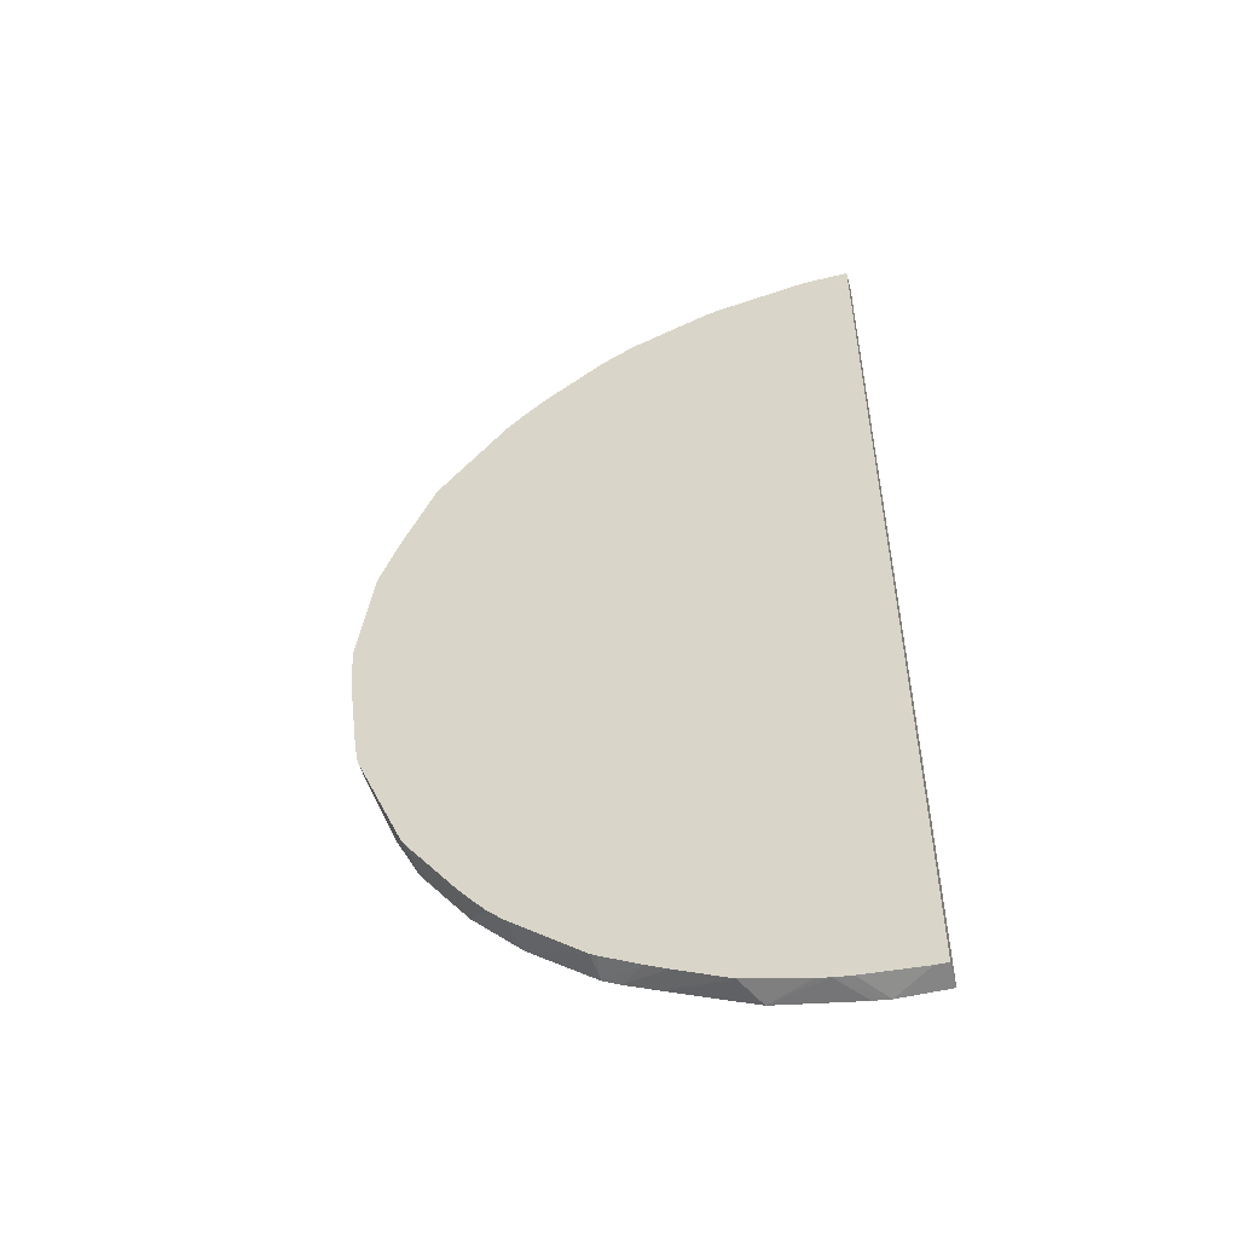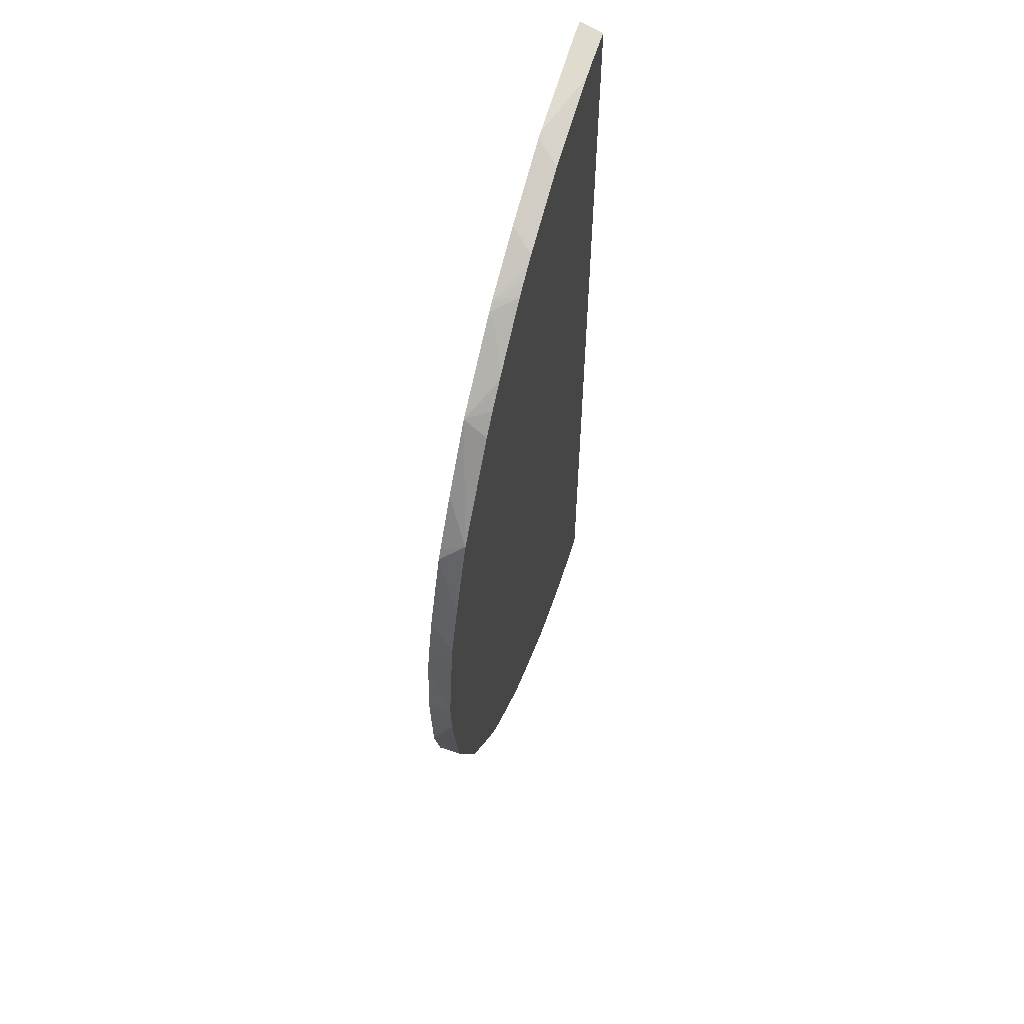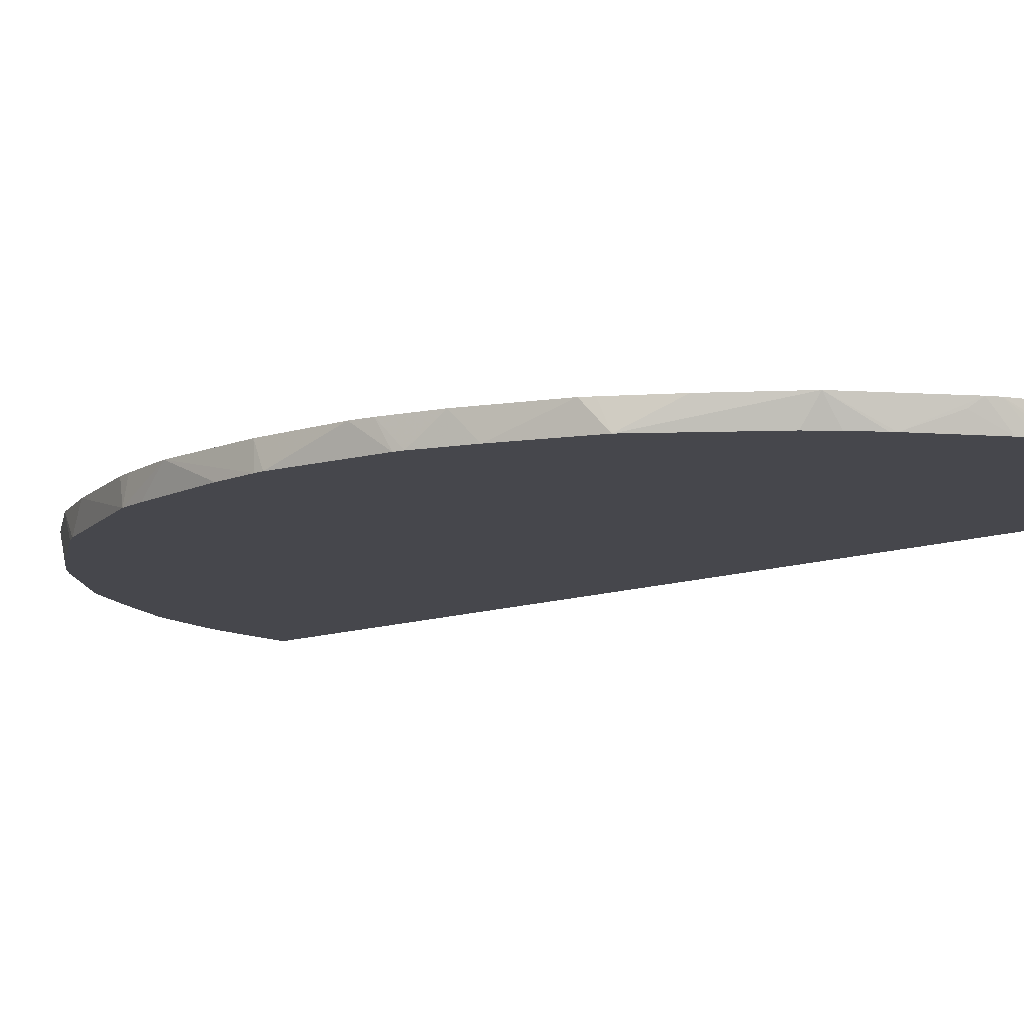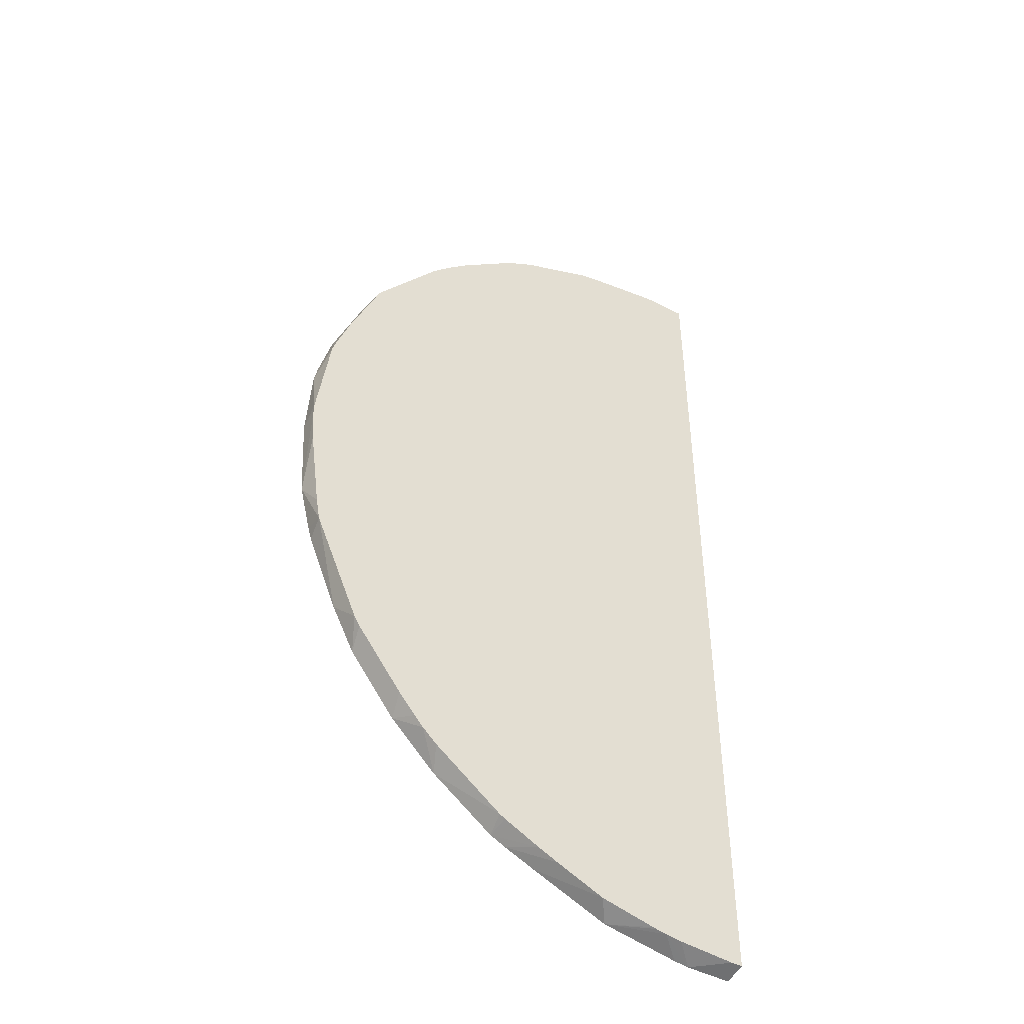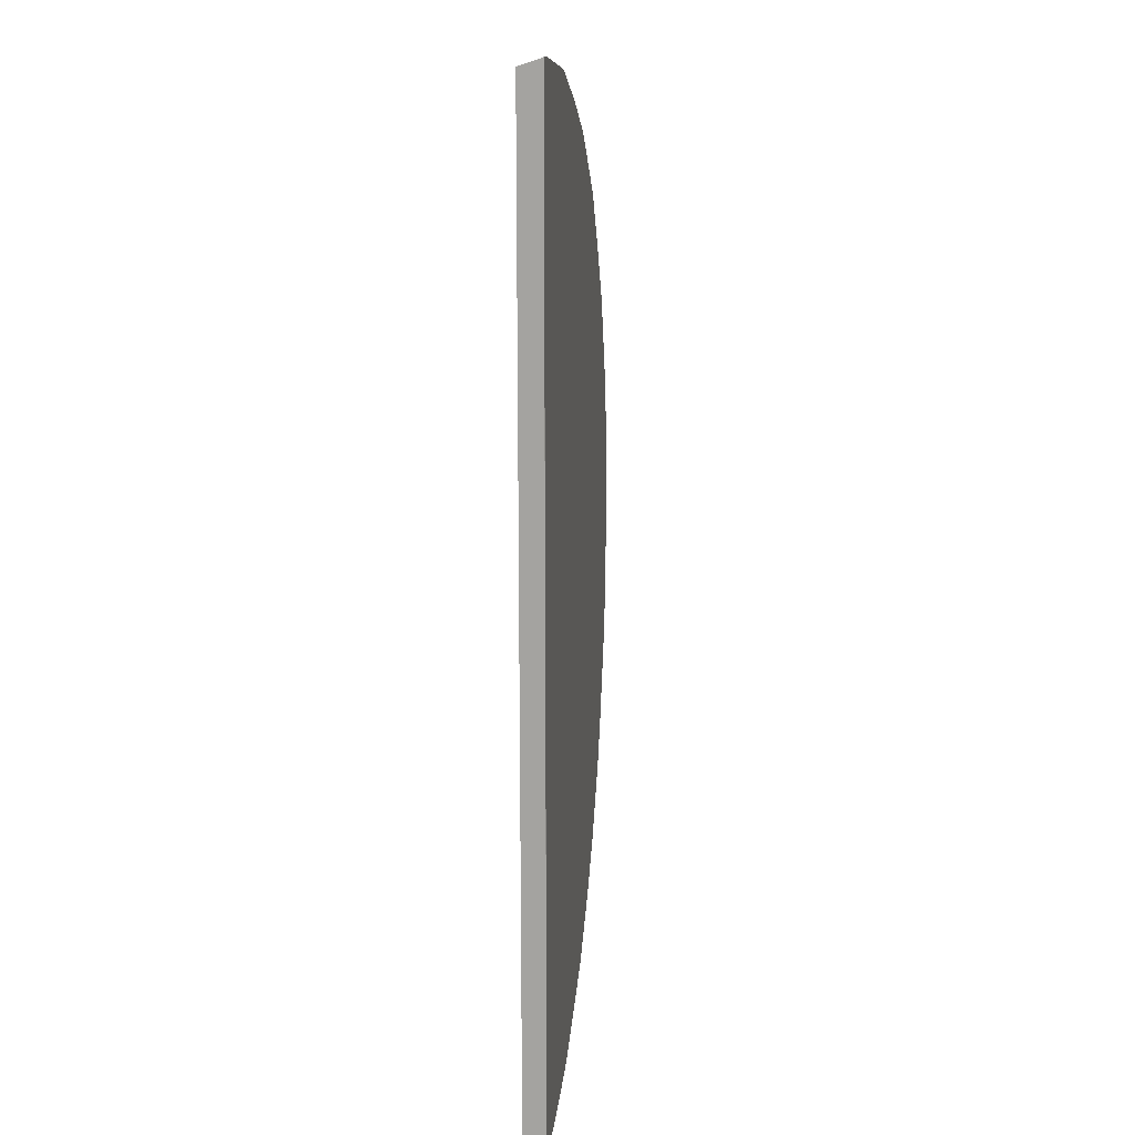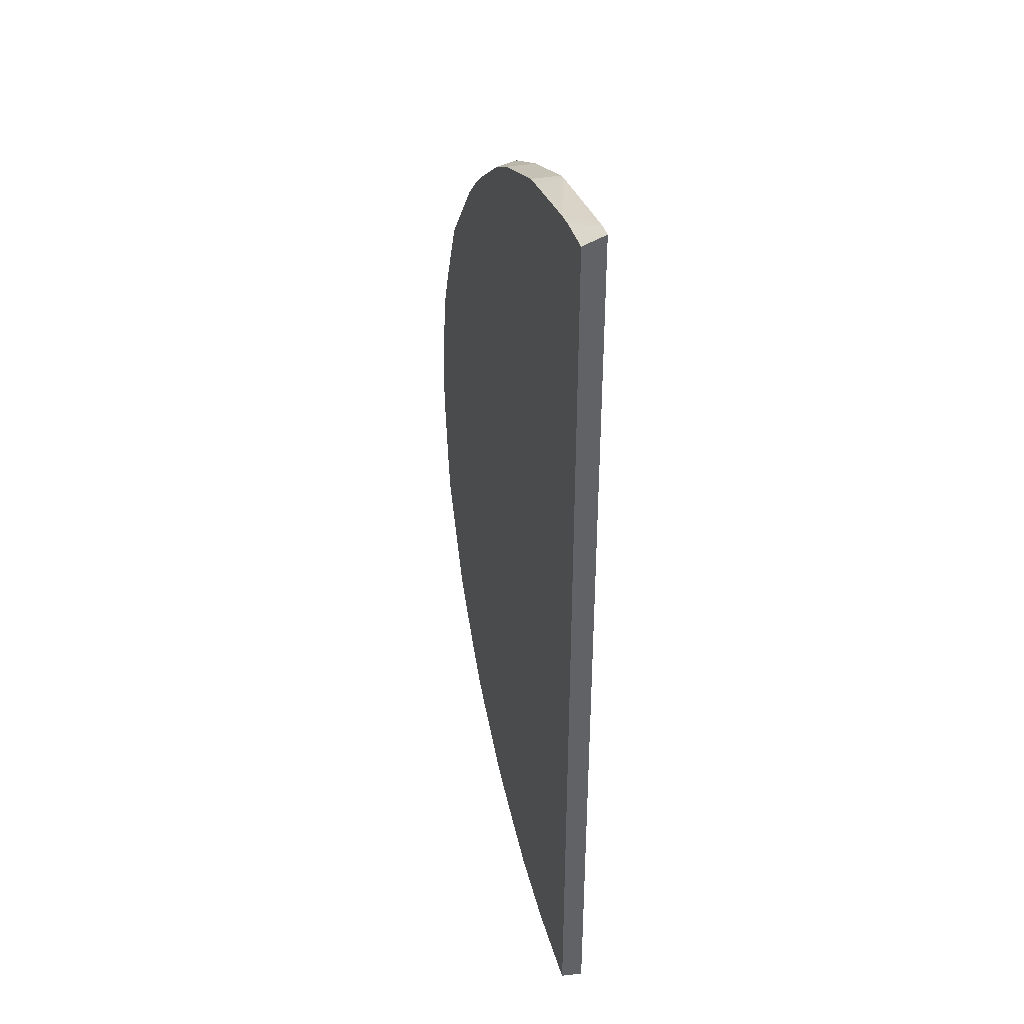
<metadata>
{"format":"obj","ext":"obj","renderer":"f3d","projection":"perspective","resolution":1024,"background":"white","views":[{"elev":-52.1,"azim":14.6,"up":"+Z"},{"elev":60.6,"azim":-72.7,"up":"+Z"},{"elev":-11.0,"azim":-47.3,"up":"+Y"},{"elev":-45.6,"azim":-31.3,"up":"+Z"},{"elev":15.7,"azim":97.1,"up":"+Z"},{"elev":40.0,"azim":73.9,"up":"+Z"}]}
</metadata>
<code>
v -0.0009511 0.307 0.514
v -0.06983 0.307 0.5117
v -0.1898 0.307 0.4893
v -0.1675 0.307 0.4943
v -0.158 0.3363 0.5042
v -0.1661 0.3363 0.5022
v -0.01962 0.3363 0.524
v -0.04888 0.307 0.514
v -0.0009511 0.3363 0.524
v -0.265 0.3363 0.4627
v -0.2886 0.307 0.4498
v -0.3319 0.307 0.4254
v -0.3163 0.307 0.4347
v -0.3441 0.3363 0.4231
v -0.3021 0.307 0.4426
v -0.356 0.3363 0.4154
v -0.3658 0.3262 0.4053
v -0.4053 0.307 0.3695
v -0.4549 0.3363 0.3363
v -0.4105 0.307 0.3652
v -0.4369 0.307 0.3415
v -0.4601 0.307 0.3182
v -0.5474 0.307 0.2076
v -0.5142 0.3363 0.2572
v -0.5538 0.3363 0.198
v -0.5616 0.3363 0.1859
v -0.601 0.3363 0.08708
v -0.5882 0.307 0.1107
v -0.6304 0.307 -0.09883
v -0.6304 0.307 -0.08836
v -0.6291 0.3363 -0.1016
v -0.6229 0.3363 -0.0001713
v -0.6129 0.307 0.03959
v -0.6179 0.3363 0.02482
v -0.6102 0.307 0.05025
v -0.0001757 0.3363 -0.7415
v -0.4747 0.3363 -0.5339
v -0.6031 0.3363 -0.2968
v -0.6229 0.3363 -0.2177
v -0.6273 0.307 -0.1489
v -0.6075 0.307 -0.2873
v -0.6129 0.307 -0.2571
v -0.6081 0.3363 -0.2795
v -0.5635 0.3363 -0.3956
v -0.5482 0.307 -0.4257
v -0.5408 0.307 -0.4381
v -0.534 0.3363 -0.4548
v -0.4815 0.307 -0.5172
v -0.4477 0.307 -0.5571
v -0.4597 0.307 -0.5435
v -0.4154 0.3363 -0.5932
v -0.4292 0.307 -0.5745
v -0.3412 0.307 -0.6424
v -0.3363 0.3363 -0.6525
v -0.3338 0.307 -0.6466
v -0.3268 0.307 -0.6501
v -0.2873 0.307 -0.6699
v -0.2616 0.307 -0.6818
v -0.3163 0.3363 -0.6624
v -0.2768 0.3363 -0.6797
v -0.178 0.3363 -0.7217
v -0.1991 0.307 -0.7092
v -0.1095 0.307 -0.7289
v -0.1285 0.307 -0.7253
v -0.1239 0.307 -0.7263
v -0.07894 0.3363 -0.7391
v -0.05937 0.3363 -0.7415
v -0.01513 0.307 -0.7362
v -0.08842 0.307 -0.7315
v -0.0001757 0.307 -0.1127
v -0.0001757 0.307 -0.7362
v -0.0001757 0.3361 -0.1127
f 55 54 56
f 57 56 54
f 57 58 56
f 59 58 57
f 59 60 58
f 59 54 60
f 62 58 60
f 54 37 60
f 51 37 54
f 60 37 36
f 61 60 36
f 62 60 61
f 62 63 58
f 59 57 54
f 55 56 53
f 50 37 49
f 53 51 54
f 45 46 41
f 64 63 62
f 45 44 47
f 44 38 47
f 47 38 37
f 46 47 37
f 55 53 54
f 48 46 37
f 50 49 48
f 50 48 37
f 51 49 37
f 52 49 51
f 52 53 49
f 52 51 53
f 48 49 46
f 65 63 64
f 46 49 41
f 65 64 61
f 71 68 36
f 72 70 36
f 72 9 70
f 72 36 9
f 1 70 9
f 1 29 70
f 71 36 70
f 21 29 1
f 3 21 1
f 12 21 3
f 18 21 12
f 8 1 9
f 8 2 1
f 45 41 44
f 23 29 21
f 65 61 63
f 71 70 68
f 41 49 29
f 64 62 61
f 66 63 61
f 66 67 63
f 66 61 67
f 67 61 36
f 67 36 68
f 68 70 29
f 69 67 68
f 69 68 63
f 63 68 58
f 58 68 56
f 56 68 49
f 53 56 49
f 49 68 29
f 69 63 67
f 44 41 38
f 45 47 46
f 43 38 41
f 15 13 11
f 11 10 14
f 14 10 16
f 14 16 12
f 17 12 16
f 17 18 12
f 15 11 14
f 17 16 18
f 20 18 19
f 20 21 18
f 20 19 21
f 22 21 19
f 22 23 21
f 22 19 23
f 18 16 19
f 24 23 19
f 15 14 13
f 11 12 3
f 43 39 38
f 2 3 1
f 4 3 2
f 5 3 4
f 5 6 3
f 5 7 6
f 13 12 11
f 5 2 7
f 7 2 8
f 7 8 9
f 7 9 6
f 6 9 10
f 6 10 3
f 11 3 10
f 5 4 2
f 25 23 24
f 13 14 12
f 25 24 26
f 19 9 31
f 10 9 19
f 16 10 19
f 31 9 36
f 37 31 36
f 39 31 38
f 27 19 31
f 39 29 31
f 40 41 29
f 42 41 40
f 42 39 41
f 42 40 39
f 25 26 23
f 43 41 39
f 40 29 39
f 32 27 31
f 38 31 37
f 30 29 28
f 28 26 27
f 28 23 26
f 28 29 23
f 24 19 26
f 30 31 29
f 30 32 31
f 34 27 32
f 33 32 30
f 33 34 32
f 33 35 34
f 33 30 35
f 35 30 28
f 35 28 27
f 34 35 27
f 26 19 27

</code>
